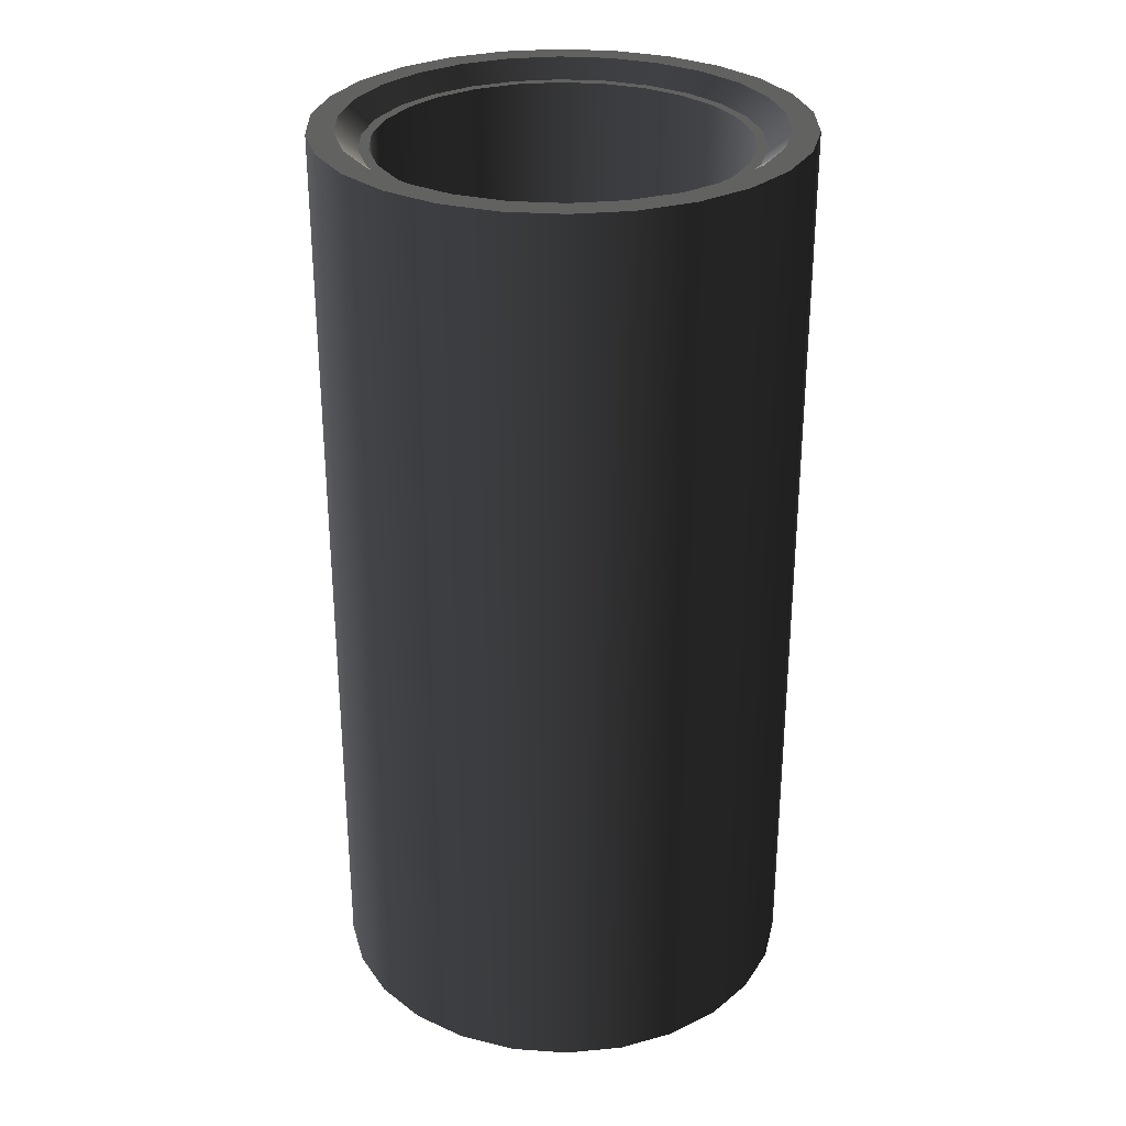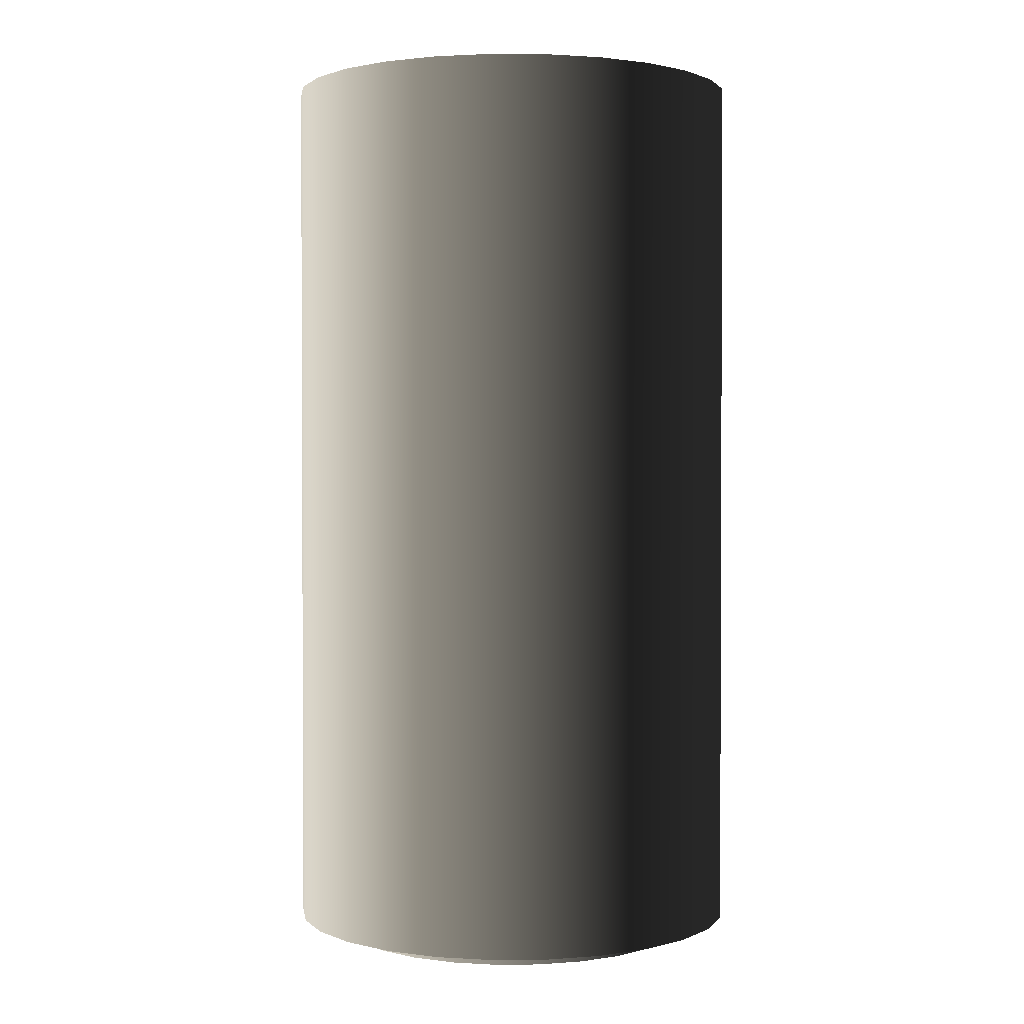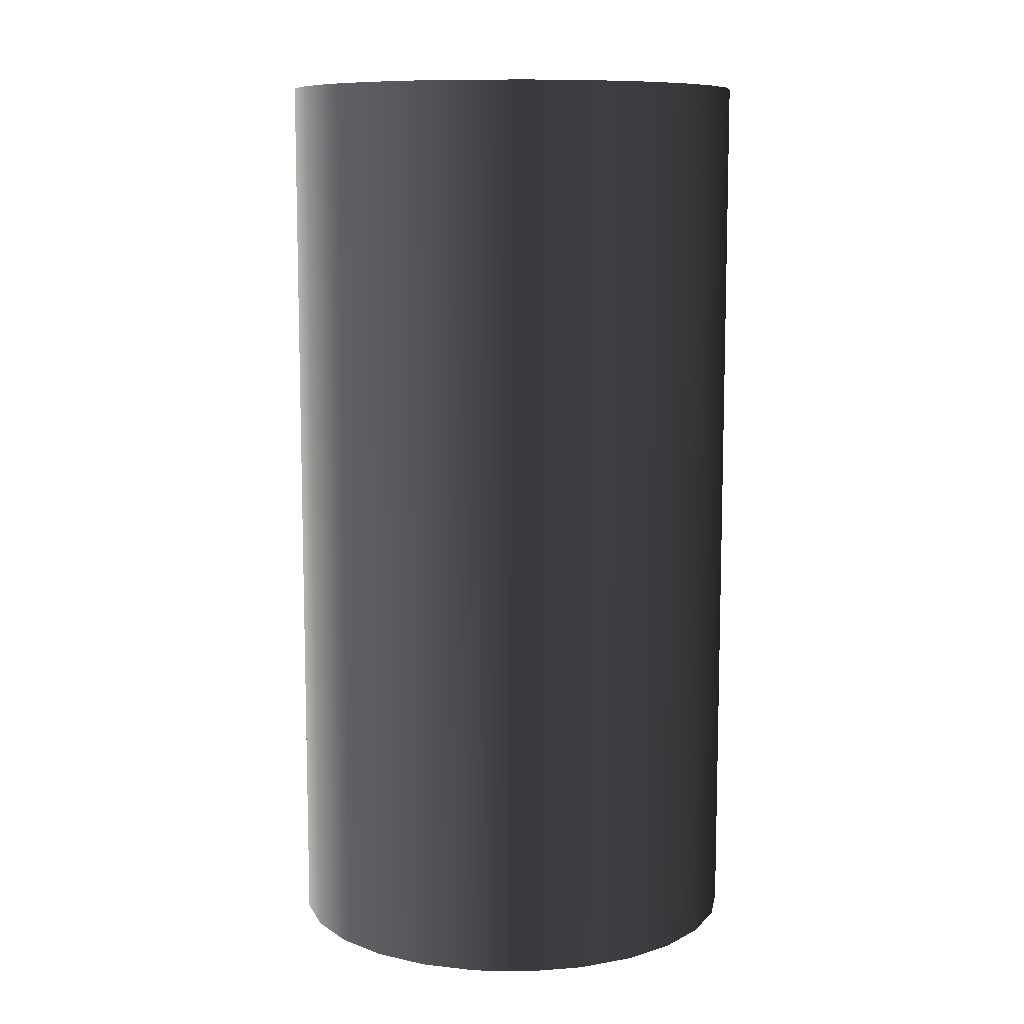
<metadata>
{"format":"obj","ext":"obj","renderer":"f3d","projection":"perspective","resolution":1024,"background":"white","views":[{"elev":29.7,"azim":19.8,"up":"+Y"},{"elev":1.5,"azim":-154.0,"up":"+Y"},{"elev":9.6,"azim":-11.1,"up":"+Y"}]}
</metadata>
<code>
v 0.7091 -1.588 -0.1748
v 0.7304 -1.588 2.53e-09
v 0.82 -1.588 1.409e-08
v 0.7962 -1.588 -0.1962
v 0.6467 -1.588 -0.3394
v 0.7261 -1.588 -0.3811
v 0.5467 -1.588 -0.4843
v 0.6138 -1.588 -0.5438
v 0.4149 -1.588 -0.6011
v 0.4658 -1.588 -0.6748
v 0.259 -1.588 -0.6829
v 0.2908 -1.588 -0.7667
v 0.08803 -1.588 -0.725
v 0.09883 -1.588 -0.814
v -0.08804 -1.588 -0.725
v -0.09885 -1.588 -0.814
v -0.259 -1.588 -0.6829
v -0.2908 -1.588 -0.7667
v -0.4149 -1.588 -0.6011
v -0.4658 -1.588 -0.6748
v -0.5467 -1.588 -0.4843
v -0.6138 -1.588 -0.5438
v -0.6467 -1.588 -0.3394
v -0.7261 -1.588 -0.3811
v -0.7091 -1.588 -0.1748
v -0.7962 -1.588 -0.1962
v -0.7304 -1.588 6.472e-07
v -0.82 -1.588 6.357e-07
v -0.7091 -1.588 0.1748
v -0.7962 -1.588 0.1962
v -0.6467 -1.588 0.3394
v -0.7261 -1.588 0.3811
v -0.5467 -1.588 0.4843
v -0.6138 -1.588 0.5438
v -0.4149 -1.588 0.6011
v -0.4658 -1.588 0.6748
v -0.259 -1.588 0.6829
v -0.2908 -1.588 0.7667
v -0.08804 -1.588 0.725
v -0.09885 -1.588 0.814
v 0.08803 -1.588 0.725
v 0.09884 -1.588 0.814
v 0.259 -1.588 0.6829
v 0.2908 -1.588 0.7667
v 0.4149 -1.588 0.6011
v 0.4658 -1.588 0.6748
v 0.5467 -1.588 0.4843
v 0.6138 -1.588 0.5438
v 0.6467 -1.588 0.3394
v 0.7261 -1.588 0.3811
v 0.7091 -1.588 0.1748
v 0.7962 -1.588 0.1962
v 0.7962 -1.588 -0.1962
v 0.82 -1.588 1.409e-08
v 0.82 1.588 -3.831e-07
v 0.7962 1.588 -0.1962
v 0.7261 -1.588 -0.3811
v 0.7261 1.588 -0.3811
v 0.6138 -1.588 -0.5438
v 0.6138 1.588 -0.5438
v 0.7962 1.588 0.1962
v 0.7962 -1.588 0.1962
v 0.7261 1.588 0.3811
v 0.7261 -1.588 0.3811
v 0.6138 1.588 0.5438
v 0.6138 -1.588 0.5438
v 0.7962 1.588 -0.1962
v 0.82 1.588 -3.831e-07
v 0.7304 1.588 -3.947e-07
v 0.7091 1.588 -0.1748
v 0.7261 1.588 -0.3811
v 0.6467 1.588 -0.3394
v 0.6138 1.588 -0.5438
v 0.5467 1.588 -0.4843
v 0.4658 1.588 -0.6748
v 0.4149 1.588 -0.6011
v 0.2908 1.588 -0.7667
v 0.259 1.588 -0.6829
v 0.09883 1.588 -0.814
v 0.08802 1.588 -0.725
v -0.09885 1.588 -0.814
v -0.08805 1.588 -0.725
v -0.2908 1.588 -0.7667
v -0.259 1.588 -0.6829
v -0.4658 1.588 -0.6748
v -0.4149 1.588 -0.6011
v -0.6138 1.588 -0.5438
v -0.5467 1.588 -0.4843
v -0.7261 1.588 -0.3811
v -0.6467 1.588 -0.3394
v -0.7962 1.588 -0.1962
v -0.7092 1.588 -0.1748
v -0.82 1.588 2.385e-07
v -0.7304 1.588 2.5e-07
v -0.7962 1.588 0.1962
v -0.7092 1.588 0.1748
v -0.7261 1.588 0.3811
v -0.6467 1.588 0.3394
v -0.6138 1.588 0.5438
v -0.5467 1.588 0.4843
v -0.4658 1.588 0.6748
v -0.4149 1.588 0.6011
v -0.2908 1.588 0.7667
v -0.259 1.588 0.6829
v -0.09885 1.588 0.814
v -0.08805 1.588 0.725
v 0.09883 1.588 0.814
v 0.08802 1.588 0.725
v 0.2908 1.588 0.7667
v 0.259 1.588 0.6829
v 0.4658 1.588 0.6748
v 0.4149 1.588 0.6011
v 0.6138 1.588 0.5438
v 0.5467 1.588 0.4843
v 0.7261 1.588 0.3811
v 0.6467 1.588 0.3394
v 0.7962 1.588 0.1962
v 0.7091 1.588 0.1748
v 0.6044 1.529 -0.149
v 0.6225 1.529 -4.639e-07
v 0.6225 -1.647 1.005e-06
v 0.6044 -1.647 -0.149
v 0.5512 1.529 -0.2893
v 0.5512 -1.647 -0.2893
v 0.4659 1.529 -0.4128
v 0.4659 -1.647 -0.4128
v 0.6044 -1.647 0.149
v 0.6044 1.529 0.149
v 0.5512 -1.647 0.2893
v 0.5512 1.529 0.2893
v 0.4659 -1.647 0.4128
v 0.4659 1.529 0.4128
v 0.4658 -1.588 -0.6748
v 0.6138 -1.588 -0.5438
v 0.6138 1.588 -0.5438
v 0.4658 1.588 -0.6748
v 0.2908 -1.588 -0.7667
v 0.2908 1.588 -0.7667
v 0.09883 -1.588 -0.814
v 0.09883 1.588 -0.814
v -0.09885 -1.588 -0.814
v -0.09885 1.588 -0.814
v -0.2908 -1.588 -0.7667
v -0.2908 1.588 -0.7667
v -0.4658 -1.588 -0.6748
v -0.4658 1.588 -0.6748
v -0.6138 -1.588 -0.5438
v -0.6138 1.588 -0.5438
v 0.3536 1.529 -0.5123
v 0.4659 1.529 -0.4128
v 0.4659 -1.647 -0.4128
v 0.3536 -1.647 -0.5123
v 0.2207 1.529 -0.582
v 0.2207 -1.647 -0.582
v 0.07502 1.529 -0.6179
v 0.07503 -1.647 -0.6179
v -0.07504 1.529 -0.6179
v -0.07504 -1.647 -0.6179
v -0.2207 1.529 -0.582
v -0.2207 -1.647 -0.582
v -0.3536 1.529 -0.5123
v -0.3536 -1.647 -0.5123
v -0.4659 1.529 -0.4128
v -0.4659 -1.647 -0.4128
v -0.7261 -1.588 -0.3811
v -0.6138 -1.588 -0.5438
v -0.6138 1.588 -0.5438
v -0.7261 1.588 -0.3811
v -0.7962 -1.588 -0.1962
v -0.7962 1.588 -0.1962
v -0.82 -1.588 6.357e-07
v -0.82 1.588 2.385e-07
v -0.7962 -1.588 0.1962
v -0.7962 1.588 0.1962
v -0.7261 -1.588 0.3811
v -0.7261 1.588 0.3811
v -0.6138 -1.588 0.5438
v -0.6138 1.588 0.5438
v -0.5512 1.529 -0.2893
v -0.4659 1.529 -0.4128
v -0.4659 -1.647 -0.4128
v -0.5512 -1.647 -0.2893
v -0.6044 1.529 -0.149
v -0.6044 -1.647 -0.149
v -0.6225 1.529 -6.245e-07
v -0.6225 -1.647 6.059e-07
v -0.6044 1.529 0.149
v -0.6044 -1.647 0.149
v -0.5512 1.529 0.2893
v -0.5512 -1.647 0.2893
v -0.4659 1.529 0.4128
v -0.4659 -1.647 0.4128
v -0.4658 -1.588 0.6748
v -0.6138 -1.588 0.5438
v -0.6138 1.588 0.5438
v -0.4658 1.588 0.6748
v -0.2908 -1.588 0.7667
v -0.2908 1.588 0.7667
v -0.09885 -1.588 0.814
v -0.09885 1.588 0.814
v 0.09884 -1.588 0.814
v 0.09883 1.588 0.814
v 0.2908 -1.588 0.7667
v 0.2908 1.588 0.7667
v 0.4658 -1.588 0.6748
v 0.4658 1.588 0.6748
v 0.6138 -1.588 0.5438
v 0.6138 1.588 0.5438
v -0.3536 1.529 0.5123
v -0.4659 1.529 0.4128
v -0.4659 -1.647 0.4128
v -0.3536 -1.647 0.5123
v -0.2207 1.529 0.582
v -0.2207 -1.647 0.582
v -0.07504 1.529 0.6179
v -0.07504 -1.647 0.6179
v 0.07502 1.529 0.6179
v 0.07502 -1.647 0.6179
v 0.2207 1.529 0.582
v 0.2207 -1.647 0.582
v 0.3536 1.529 0.5123
v 0.3536 -1.647 0.5123
v 0.4659 1.529 0.4128
v 0.4659 -1.647 0.4128
v 0.7091 1.588 -0.1748
v 0.7304 1.588 -3.947e-07
v 0.6567 1.529 -4.595e-07
v 0.6376 1.529 -0.1572
v 0.6467 1.588 -0.3394
v 0.5815 1.529 -0.3052
v 0.5467 1.588 -0.4843
v 0.4915 1.529 -0.4355
v 0.4149 1.588 -0.6011
v 0.373 1.529 -0.5404
v 0.259 1.588 -0.6829
v 0.2329 1.529 -0.614
v 0.08802 1.588 -0.725
v 0.07914 1.529 -0.6519
v -0.08805 1.588 -0.725
v -0.07917 1.529 -0.6519
v -0.259 1.588 -0.6829
v -0.2329 1.529 -0.614
v -0.4149 1.588 -0.6011
v -0.3731 1.529 -0.5404
v -0.5467 1.588 -0.4843
v -0.4916 1.529 -0.4355
v -0.6467 1.588 -0.3394
v -0.5815 1.529 -0.3052
v -0.7092 1.588 -0.1748
v -0.6376 1.529 -0.1572
v -0.7304 1.588 2.5e-07
v -0.6567 1.529 -6.289e-07
v -0.7092 1.588 0.1748
v -0.6376 1.529 0.1572
v -0.6467 1.588 0.3394
v -0.5815 1.529 0.3052
v -0.5467 1.588 0.4843
v -0.4916 1.529 0.4355
v -0.4149 1.588 0.6011
v -0.3731 1.529 0.5404
v -0.259 1.588 0.6829
v -0.2329 1.529 0.614
v -0.08805 1.588 0.725
v -0.07917 1.529 0.6519
v 0.08802 1.588 0.725
v 0.07914 1.529 0.6519
v 0.259 1.588 0.6829
v 0.2329 1.529 0.614
v 0.4149 1.588 0.6011
v 0.373 1.529 0.5404
v 0.5467 1.588 0.4843
v 0.4915 1.529 0.4355
v 0.6467 1.588 0.3394
v 0.5815 1.529 0.3052
v 0.7091 1.588 0.1748
v 0.6376 1.529 0.1572
v 0.7304 -1.588 2.53e-09
v 0.7091 -1.588 -0.1748
v 0.6376 -1.647 -0.1572
v 0.6567 -1.647 1.009e-06
v 0.5815 -1.647 -0.3052
v 0.6467 -1.588 -0.3394
v 0.4915 -1.647 -0.4355
v 0.5467 -1.588 -0.4843
v 0.373 -1.647 -0.5404
v 0.4149 -1.588 -0.6011
v 0.2329 -1.647 -0.614
v 0.259 -1.588 -0.6829
v 0.07915 -1.647 -0.6519
v 0.08803 -1.588 -0.725
v -0.07916 -1.647 -0.6519
v -0.08804 -1.588 -0.725
v -0.2329 -1.647 -0.614
v -0.259 -1.588 -0.6829
v -0.373 -1.647 -0.5404
v -0.4149 -1.588 -0.6011
v -0.4915 -1.647 -0.4355
v -0.5467 -1.588 -0.4843
v -0.5815 -1.647 -0.3052
v -0.6467 -1.588 -0.3394
v -0.6376 -1.647 -0.1572
v -0.7091 -1.588 -0.1748
v -0.6567 -1.647 6.015e-07
v -0.7304 -1.588 6.472e-07
v -0.6376 -1.647 0.1572
v -0.7091 -1.588 0.1748
v -0.5815 -1.647 0.3052
v -0.6467 -1.588 0.3394
v -0.4915 -1.647 0.4355
v -0.5467 -1.588 0.4843
v -0.373 -1.647 0.5404
v -0.4149 -1.588 0.6011
v -0.2329 -1.647 0.614
v -0.259 -1.588 0.6829
v -0.07916 -1.647 0.6519
v -0.08804 -1.588 0.725
v 0.07915 -1.647 0.6519
v 0.08803 -1.588 0.725
v 0.2329 -1.647 0.614
v 0.259 -1.588 0.6829
v 0.373 -1.647 0.5404
v 0.4149 -1.588 0.6011
v 0.4915 -1.647 0.4355
v 0.5467 -1.588 0.4843
v 0.5815 -1.647 0.3052
v 0.6467 -1.588 0.3394
v 0.6376 -1.647 0.1572
v 0.7091 -1.588 0.1748
v 0.6376 1.529 -0.1572
v 0.6567 1.529 -4.595e-07
v 0.6225 1.529 -4.639e-07
v 0.6044 1.529 -0.149
v 0.5815 1.529 -0.3052
v 0.5512 1.529 -0.2893
v 0.4915 1.529 -0.4355
v 0.4659 1.529 -0.4128
v 0.373 1.529 -0.5404
v 0.3536 1.529 -0.5123
v 0.2329 1.529 -0.614
v 0.2207 1.529 -0.582
v 0.07914 1.529 -0.6519
v 0.07502 1.529 -0.6179
v -0.07917 1.529 -0.6519
v -0.07504 1.529 -0.6179
v -0.2329 1.529 -0.614
v -0.2207 1.529 -0.582
v -0.3731 1.529 -0.5404
v -0.3536 1.529 -0.5123
v -0.4916 1.529 -0.4355
v -0.4659 1.529 -0.4128
v -0.5815 1.529 -0.3052
v -0.5512 1.529 -0.2893
v -0.6376 1.529 -0.1572
v -0.6044 1.529 -0.149
v -0.6567 1.529 -6.289e-07
v -0.6225 1.529 -6.245e-07
v -0.6376 1.529 0.1572
v -0.6044 1.529 0.149
v -0.5815 1.529 0.3052
v -0.5512 1.529 0.2893
v -0.4916 1.529 0.4355
v -0.4659 1.529 0.4128
v -0.3731 1.529 0.5404
v -0.3536 1.529 0.5123
v -0.2329 1.529 0.614
v -0.2207 1.529 0.582
v -0.07917 1.529 0.6519
v -0.07504 1.529 0.6179
v 0.07914 1.529 0.6519
v 0.07502 1.529 0.6179
v 0.2329 1.529 0.614
v 0.2207 1.529 0.582
v 0.373 1.529 0.5404
v 0.3536 1.529 0.5123
v 0.4915 1.529 0.4355
v 0.4659 1.529 0.4128
v 0.5815 1.529 0.3052
v 0.5512 1.529 0.2893
v 0.6376 1.529 0.1572
v 0.6044 1.529 0.149
v 0.6567 -1.647 1.009e-06
v 0.6376 -1.647 -0.1572
v 0.6044 -1.647 -0.149
v 0.6225 -1.647 1.005e-06
v 0.5512 -1.647 -0.2893
v 0.5815 -1.647 -0.3052
v 0.4659 -1.647 -0.4128
v 0.4915 -1.647 -0.4355
v 0.3536 -1.647 -0.5123
v 0.373 -1.647 -0.5404
v 0.2207 -1.647 -0.582
v 0.2329 -1.647 -0.614
v 0.07503 -1.647 -0.6179
v 0.07915 -1.647 -0.6519
v -0.07504 -1.647 -0.6179
v -0.07916 -1.647 -0.6519
v -0.2207 -1.647 -0.582
v -0.2329 -1.647 -0.614
v -0.3536 -1.647 -0.5123
v -0.373 -1.647 -0.5404
v -0.4659 -1.647 -0.4128
v -0.4915 -1.647 -0.4355
v -0.5512 -1.647 -0.2893
v -0.5815 -1.647 -0.3052
v -0.6044 -1.647 -0.149
v -0.6376 -1.647 -0.1572
v -0.6225 -1.647 6.059e-07
v -0.6567 -1.647 6.015e-07
v -0.6044 -1.647 0.149
v -0.6376 -1.647 0.1572
v -0.5512 -1.647 0.2893
v -0.5815 -1.647 0.3052
v -0.4659 -1.647 0.4128
v -0.4915 -1.647 0.4355
v -0.3536 -1.647 0.5123
v -0.373 -1.647 0.5404
v -0.2207 -1.647 0.582
v -0.2329 -1.647 0.614
v -0.07504 -1.647 0.6179
v -0.07916 -1.647 0.6519
v 0.07502 -1.647 0.6179
v 0.07915 -1.647 0.6519
v 0.2207 -1.647 0.582
v 0.2329 -1.647 0.614
v 0.3536 -1.647 0.5123
v 0.373 -1.647 0.5404
v 0.4659 -1.647 0.4128
v 0.4915 -1.647 0.4355
v 0.5512 -1.647 0.2893
v 0.5815 -1.647 0.3052
v 0.6044 -1.647 0.149
v 0.6376 -1.647 0.1572
g Concrete_Pipe_(4)_11937_29
f 1 3 2
f 1 4 3
f 5 4 1
f 5 6 4
f 7 6 5
f 7 8 6
f 9 8 7
f 9 10 8
f 11 10 9
f 11 12 10
f 13 12 11
f 13 14 12
f 15 14 13
f 15 16 14
f 17 16 15
f 17 18 16
f 19 18 17
f 19 20 18
f 21 20 19
f 21 22 20
f 23 22 21
f 23 24 22
f 25 24 23
f 25 26 24
f 27 26 25
f 27 28 26
f 29 28 27
f 29 30 28
f 31 30 29
f 31 32 30
f 33 32 31
f 33 34 32
f 35 34 33
f 35 36 34
f 37 36 35
f 37 38 36
f 39 38 37
f 39 40 38
f 41 40 39
f 41 42 40
f 43 42 41
f 43 44 42
f 45 44 43
f 45 46 44
f 47 46 45
f 47 48 46
f 49 48 47
f 49 50 48
f 51 50 49
f 51 52 50
f 2 52 51
f 2 3 52
f 53 55 54
f 53 56 55
f 57 56 53
f 57 58 56
f 59 58 57
f 59 60 58
f 54 55 61
f 54 61 62
f 62 61 63
f 62 63 64
f 64 63 65
f 64 65 66
f 67 69 68
f 67 70 69
f 71 70 67
f 71 72 70
f 73 72 71
f 73 74 72
f 75 74 73
f 75 76 74
f 77 76 75
f 77 78 76
f 79 78 77
f 79 80 78
f 81 80 79
f 81 82 80
f 83 82 81
f 83 84 82
f 85 84 83
f 85 86 84
f 87 86 85
f 87 88 86
f 89 88 87
f 89 90 88
f 91 90 89
f 91 92 90
f 93 92 91
f 93 94 92
f 95 94 93
f 95 96 94
f 97 96 95
f 97 98 96
f 99 98 97
f 99 100 98
f 101 100 99
f 101 102 100
f 103 102 101
f 103 104 102
f 105 104 103
f 105 106 104
f 107 106 105
f 107 108 106
f 109 108 107
f 109 110 108
f 111 110 109
f 111 112 110
f 113 112 111
f 113 114 112
f 115 114 113
f 115 116 114
f 117 116 115
f 117 118 116
f 68 118 117
f 68 69 118
f 119 121 120
f 119 122 121
f 123 122 119
f 123 124 122
f 125 124 123
f 125 126 124
f 120 121 127
f 120 127 128
f 128 127 129
f 128 129 130
f 130 129 131
f 130 131 132
f 133 135 134
f 133 136 135
f 137 136 133
f 137 138 136
f 139 138 137
f 139 140 138
f 141 140 139
f 141 142 140
f 143 142 141
f 143 144 142
f 145 144 143
f 145 146 144
f 147 146 145
f 147 148 146
f 149 151 150
f 149 152 151
f 153 152 149
f 153 154 152
f 155 154 153
f 155 156 154
f 157 156 155
f 157 158 156
f 159 158 157
f 159 160 158
f 161 160 159
f 161 162 160
f 163 162 161
f 163 164 162
f 165 167 166
f 165 168 167
f 169 168 165
f 169 170 168
f 171 170 169
f 171 172 170
f 173 172 171
f 173 174 172
f 175 174 173
f 175 176 174
f 177 176 175
f 177 178 176
f 179 181 180
f 179 182 181
f 183 182 179
f 183 184 182
f 185 184 183
f 185 186 184
f 187 186 185
f 187 188 186
f 189 188 187
f 189 190 188
f 191 190 189
f 191 192 190
f 193 195 194
f 193 196 195
f 197 196 193
f 197 198 196
f 199 198 197
f 199 200 198
f 201 200 199
f 201 202 200
f 203 202 201
f 203 204 202
f 205 204 203
f 205 206 204
f 207 206 205
f 207 208 206
f 209 211 210
f 209 212 211
f 213 212 209
f 213 214 212
f 215 214 213
f 215 216 214
f 217 216 215
f 217 218 216
f 219 218 217
f 219 220 218
f 221 220 219
f 221 222 220
f 223 222 221
f 223 224 222
f 225 227 226
f 225 228 227
f 229 228 225
f 229 230 228
f 231 230 229
f 231 232 230
f 233 232 231
f 233 234 232
f 235 234 233
f 235 236 234
f 237 236 235
f 237 238 236
f 239 238 237
f 239 240 238
f 241 240 239
f 241 242 240
f 243 242 241
f 243 244 242
f 245 244 243
f 245 246 244
f 247 246 245
f 247 248 246
f 249 248 247
f 249 250 248
f 251 250 249
f 251 252 250
f 253 252 251
f 253 254 252
f 255 254 253
f 255 256 254
f 257 256 255
f 257 258 256
f 259 258 257
f 259 260 258
f 261 260 259
f 261 262 260
f 263 262 261
f 263 264 262
f 265 264 263
f 265 266 264
f 267 266 265
f 267 268 266
f 269 268 267
f 269 270 268
f 271 270 269
f 271 272 270
f 273 272 271
f 273 274 272
f 275 274 273
f 275 276 274
f 226 276 275
f 226 227 276
f 277 279 278
f 277 280 279
f 278 279 281
f 278 281 282
f 282 281 283
f 282 283 284
f 284 283 285
f 284 285 286
f 286 285 287
f 286 287 288
f 288 287 289
f 288 289 290
f 290 289 291
f 290 291 292
f 292 291 293
f 292 293 294
f 294 293 295
f 294 295 296
f 296 295 297
f 296 297 298
f 298 297 299
f 298 299 300
f 300 299 301
f 300 301 302
f 302 301 303
f 302 303 304
f 304 303 305
f 304 305 306
f 306 305 307
f 306 307 308
f 308 307 309
f 308 309 310
f 310 309 311
f 310 311 312
f 312 311 313
f 312 313 314
f 314 313 315
f 314 315 316
f 316 315 317
f 316 317 318
f 318 317 319
f 318 319 320
f 320 319 321
f 320 321 322
f 322 321 323
f 322 323 324
f 324 323 325
f 324 325 326
f 326 325 327
f 326 327 328
f 328 327 280
f 328 280 277
f 329 331 330
f 329 332 331
f 333 332 329
f 333 334 332
f 335 334 333
f 335 336 334
f 337 336 335
f 337 338 336
f 339 338 337
f 339 340 338
f 341 340 339
f 341 342 340
f 343 342 341
f 343 344 342
f 345 344 343
f 345 346 344
f 347 346 345
f 347 348 346
f 349 348 347
f 349 350 348
f 351 350 349
f 351 352 350
f 353 352 351
f 353 354 352
f 355 354 353
f 355 356 354
f 357 356 355
f 357 358 356
f 359 358 357
f 359 360 358
f 361 360 359
f 361 362 360
f 363 362 361
f 363 364 362
f 365 364 363
f 365 366 364
f 367 366 365
f 367 368 366
f 369 368 367
f 369 370 368
f 371 370 369
f 371 372 370
f 373 372 371
f 373 374 372
f 375 374 373
f 375 376 374
f 377 376 375
f 377 378 376
f 379 378 377
f 379 380 378
f 330 380 379
f 330 331 380
f 381 383 382
f 381 384 383
f 382 383 385
f 382 385 386
f 386 385 387
f 386 387 388
f 388 387 389
f 388 389 390
f 390 389 391
f 390 391 392
f 392 391 393
f 392 393 394
f 394 393 395
f 394 395 396
f 396 395 397
f 396 397 398
f 398 397 399
f 398 399 400
f 400 399 401
f 400 401 402
f 402 401 403
f 402 403 404
f 404 403 405
f 404 405 406
f 406 405 407
f 406 407 408
f 408 407 409
f 408 409 410
f 410 409 411
f 410 411 412
f 412 411 413
f 412 413 414
f 414 413 415
f 414 415 416
f 416 415 417
f 416 417 418
f 418 417 419
f 418 419 420
f 420 419 421
f 420 421 422
f 422 421 423
f 422 423 424
f 424 423 425
f 424 425 426
f 426 425 427
f 426 427 428
f 428 427 429
f 428 429 430
f 430 429 431
f 430 431 432
f 432 431 384
f 432 384 381

</code>
